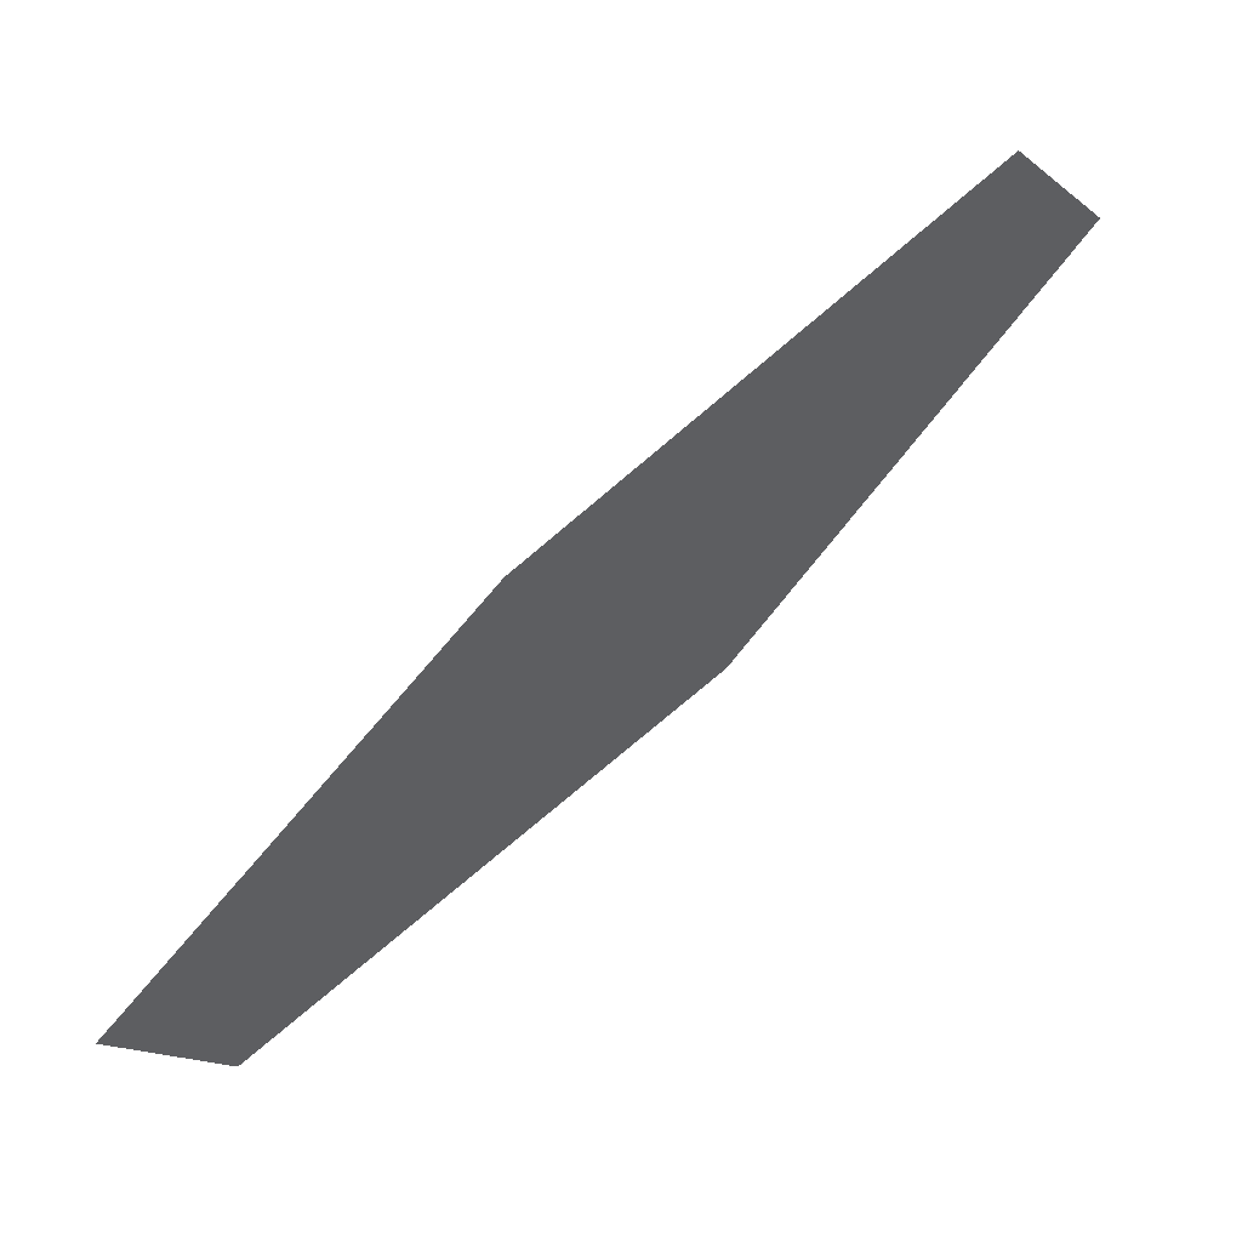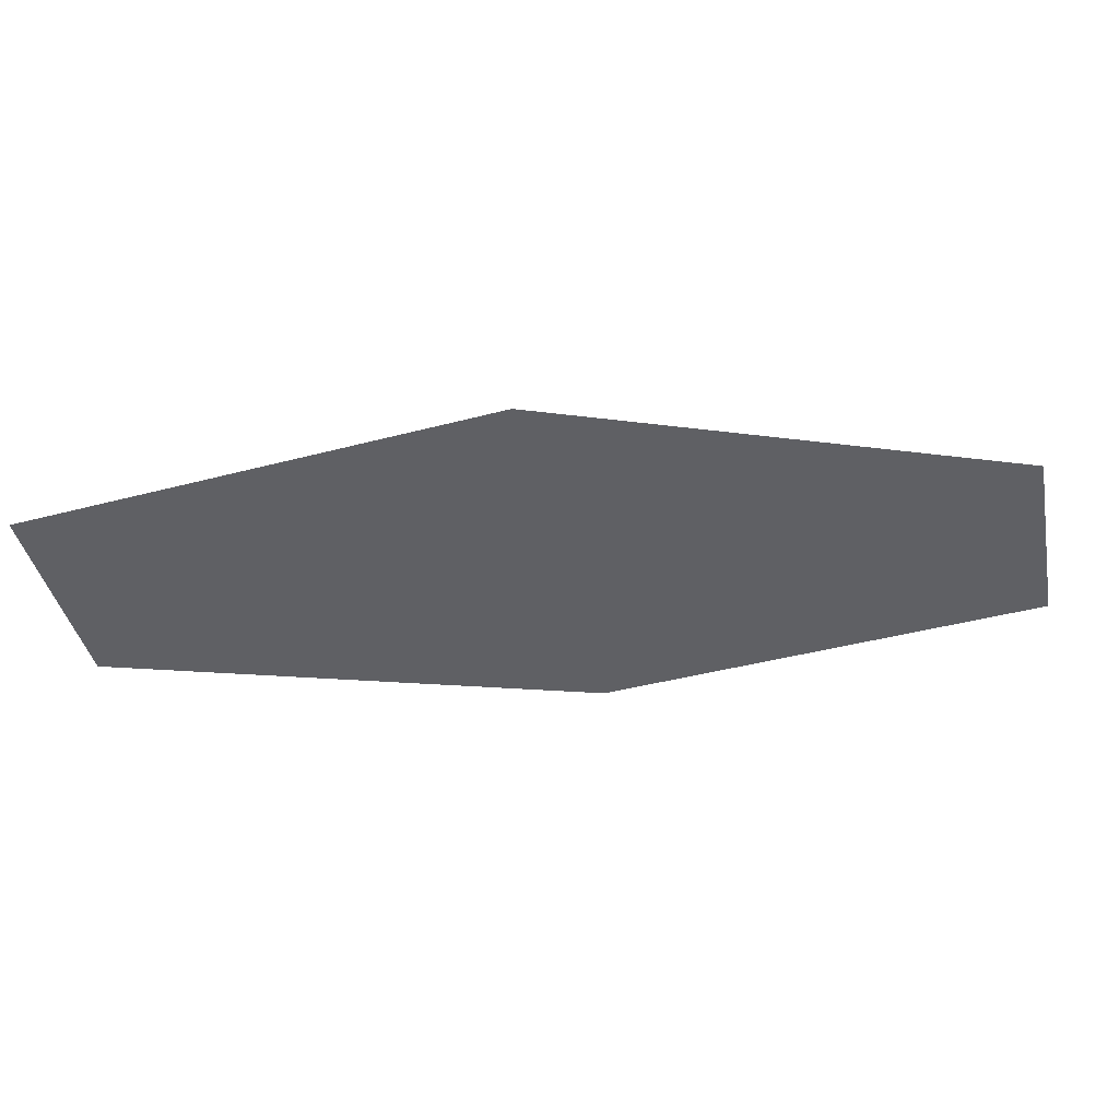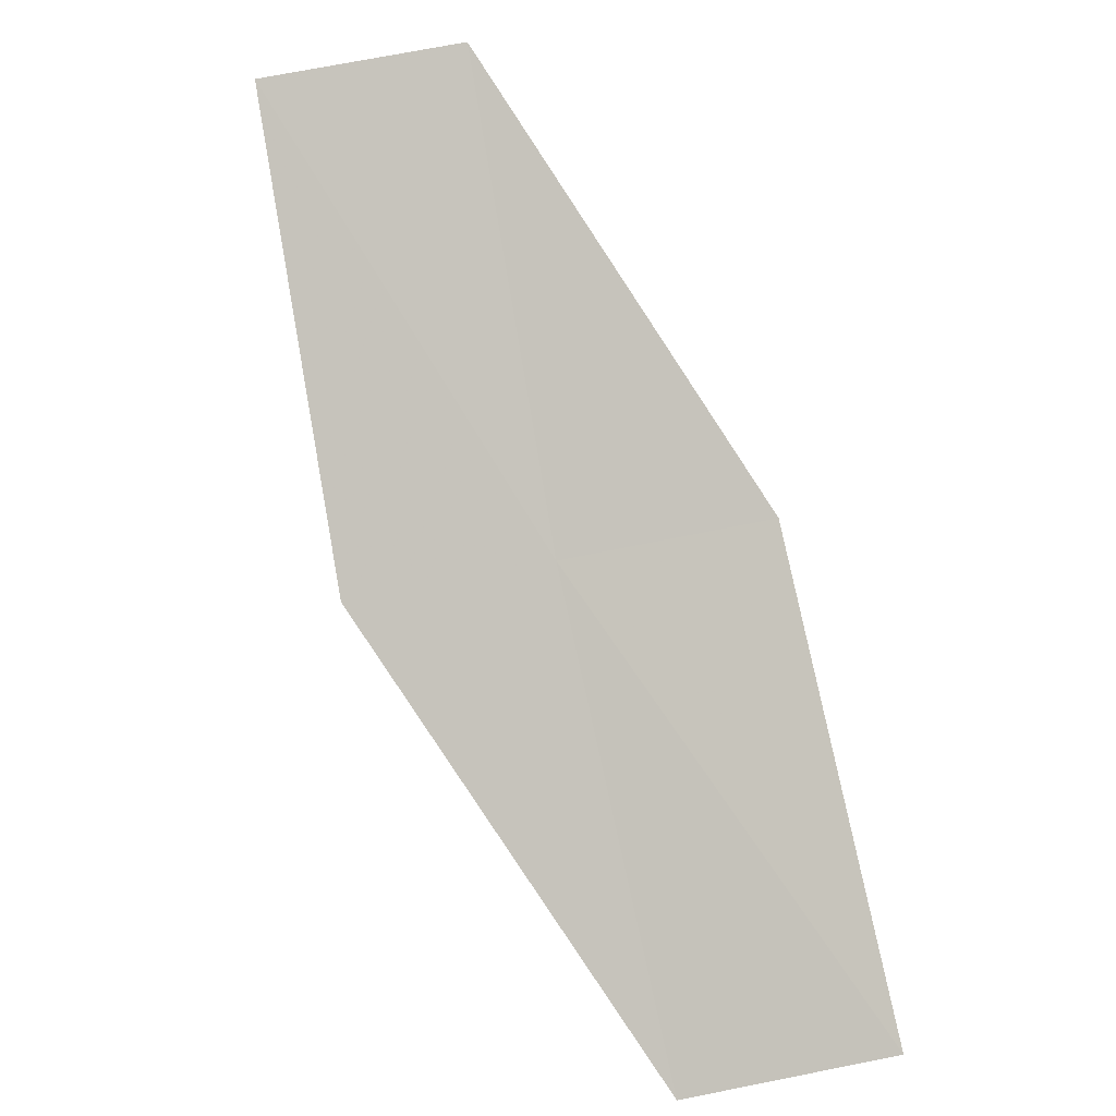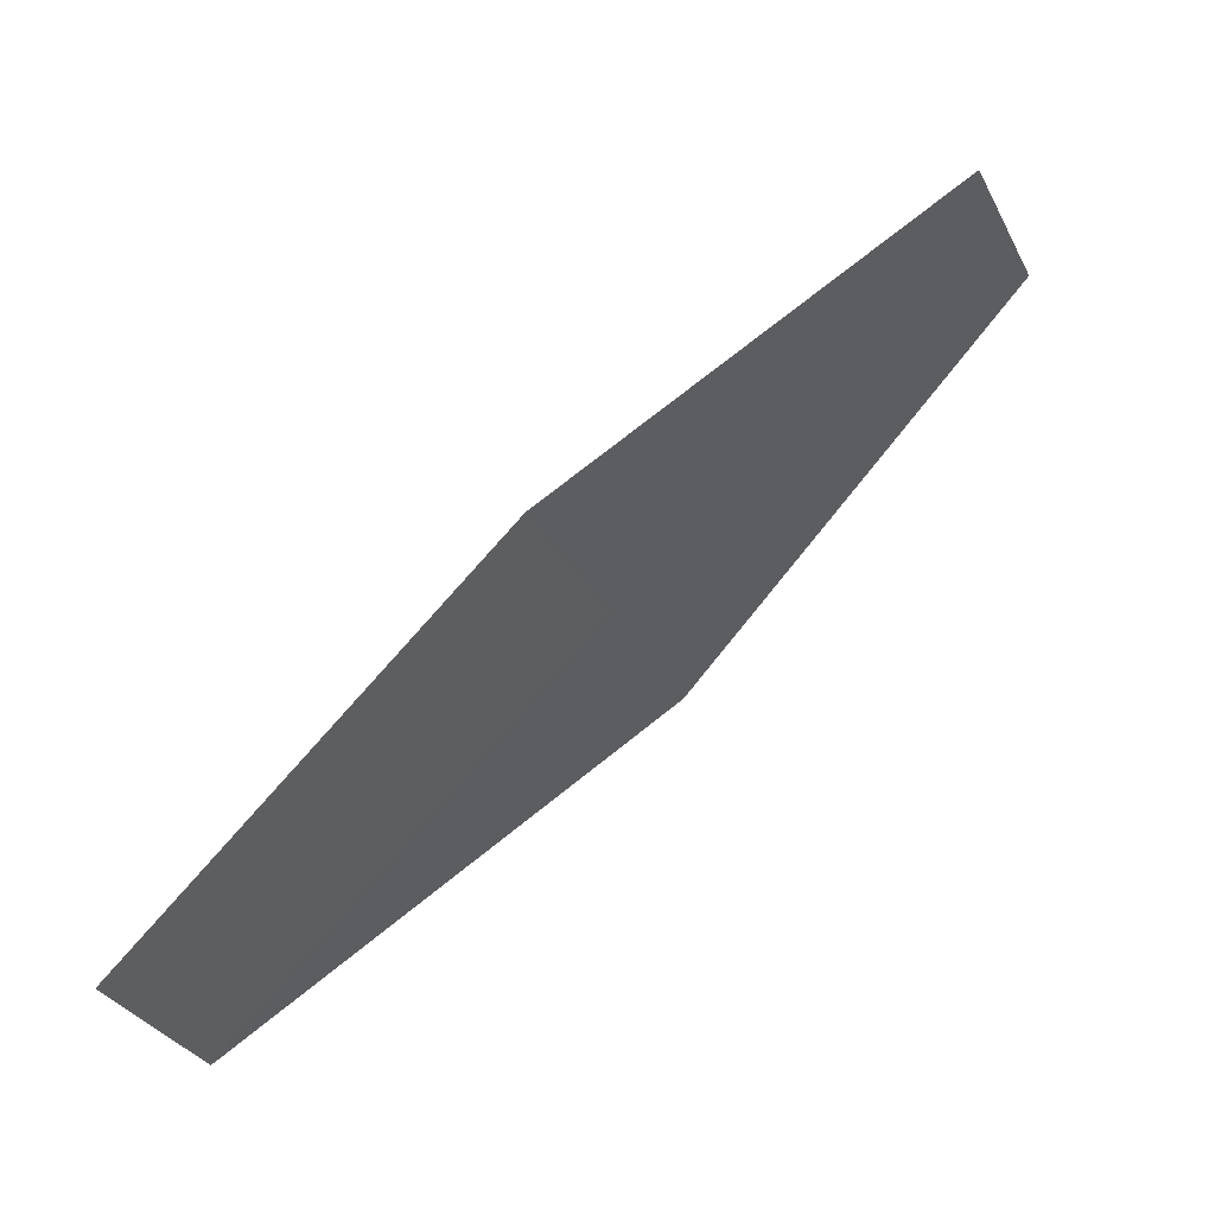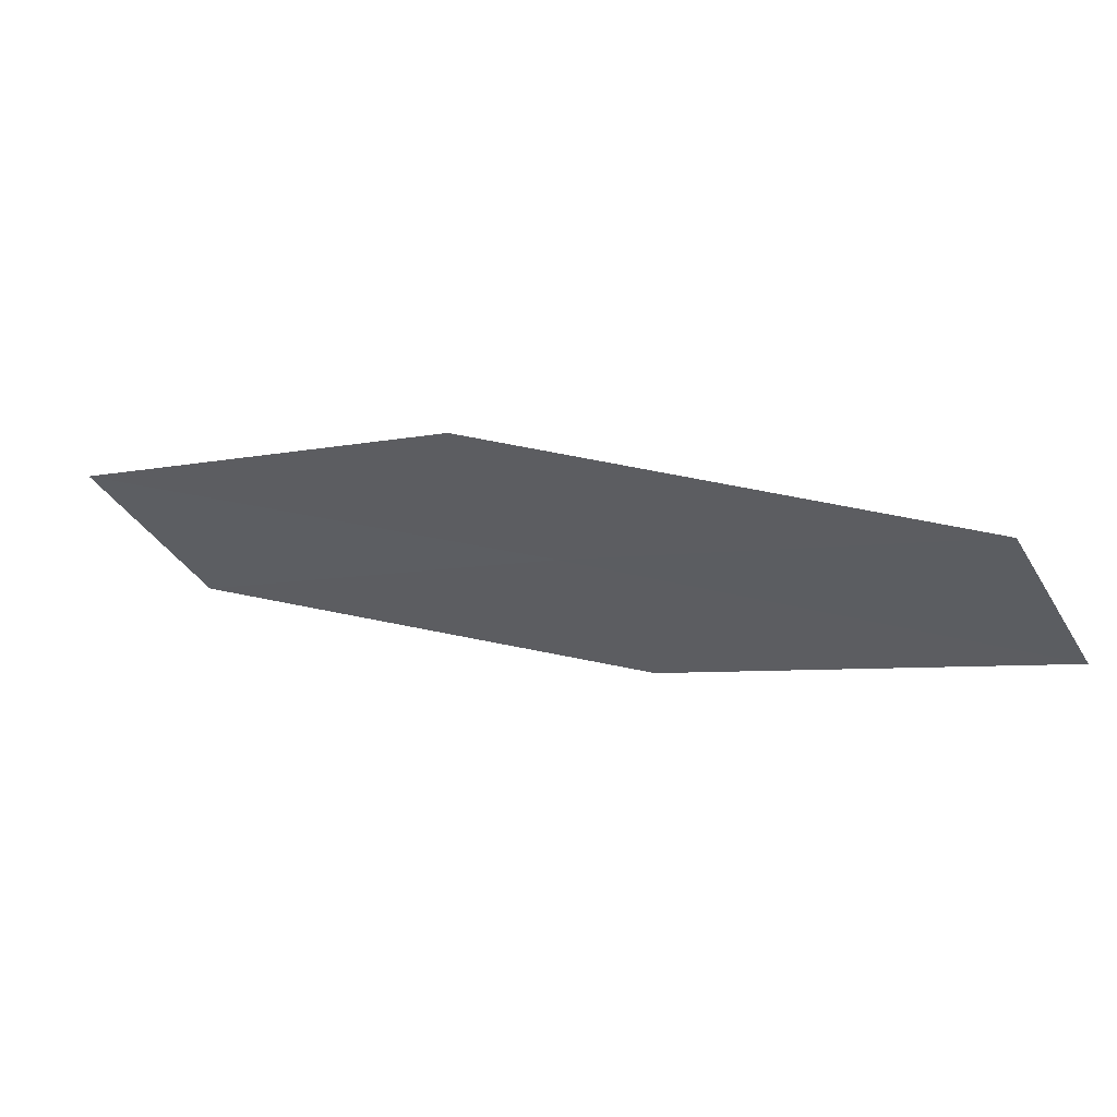
<metadata>
{"format":"obj","ext":"obj","renderer":"f3d","projection":"perspective","resolution":1024,"background":"white","views":[{"elev":4.9,"azim":-12.9,"up":"+Z"},{"elev":4.0,"azim":132.1,"up":"+Y"},{"elev":32.0,"azim":-126.4,"up":"+Z"},{"elev":-7.8,"azim":-20.6,"up":"+Z"},{"elev":16.3,"azim":161.7,"up":"+Y"}]}
</metadata>
<code>
v -4.898 22.35 13.62
v -5.299 22.3 13.34
v -5.186 22.44 13.28
v -4.779 22.49 13.58
v -4.501 22.39 13.94
v -5.016 22.21 13.67
v -4.625 22.25 13.98
f 1 3 2
f 1 6 7
f 1 2 6
f 1 4 3
f 1 5 4
f 1 7 5

</code>
